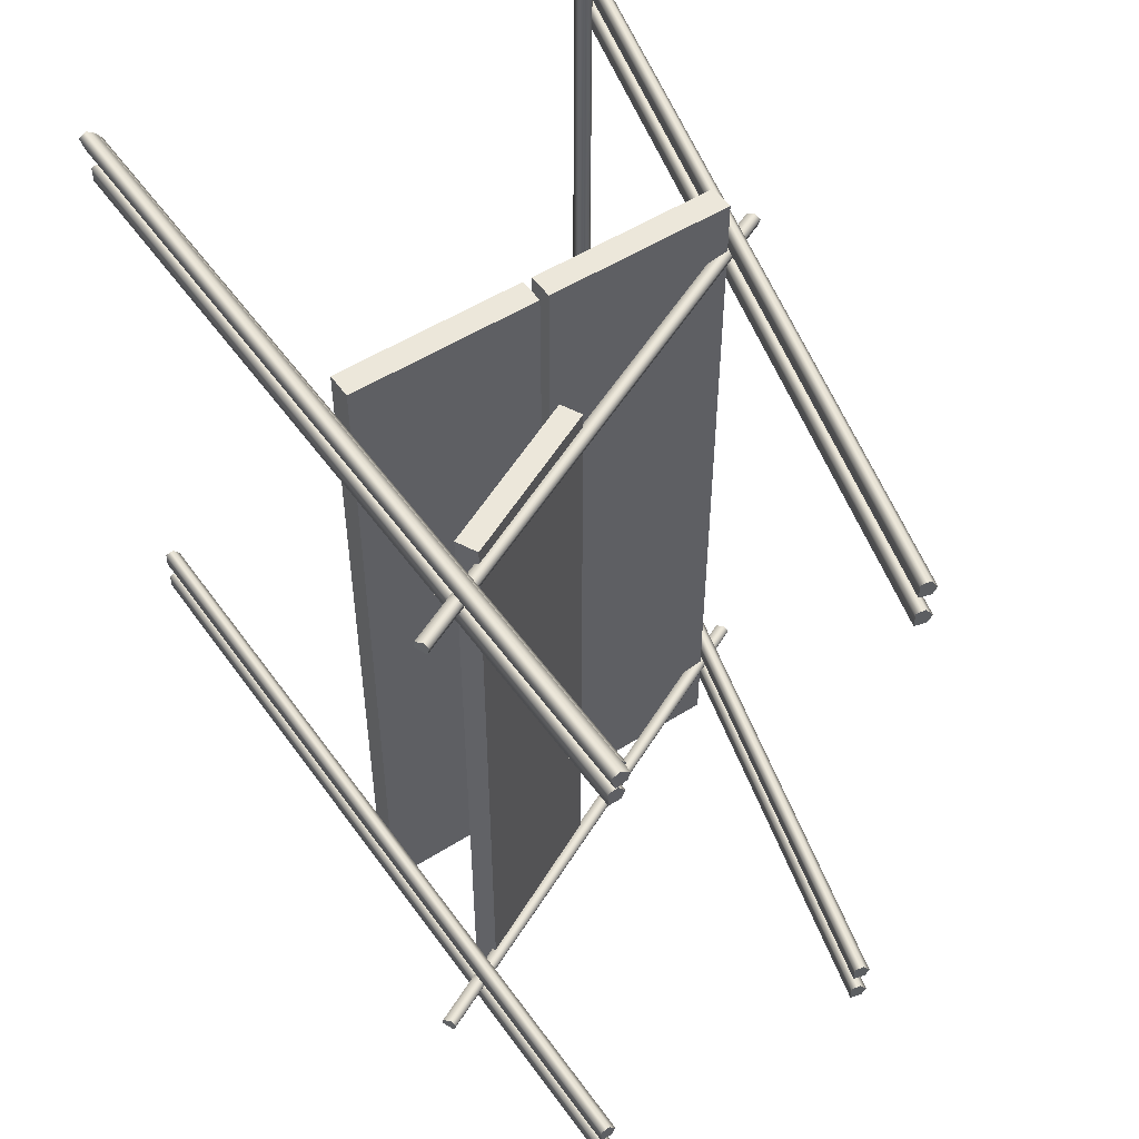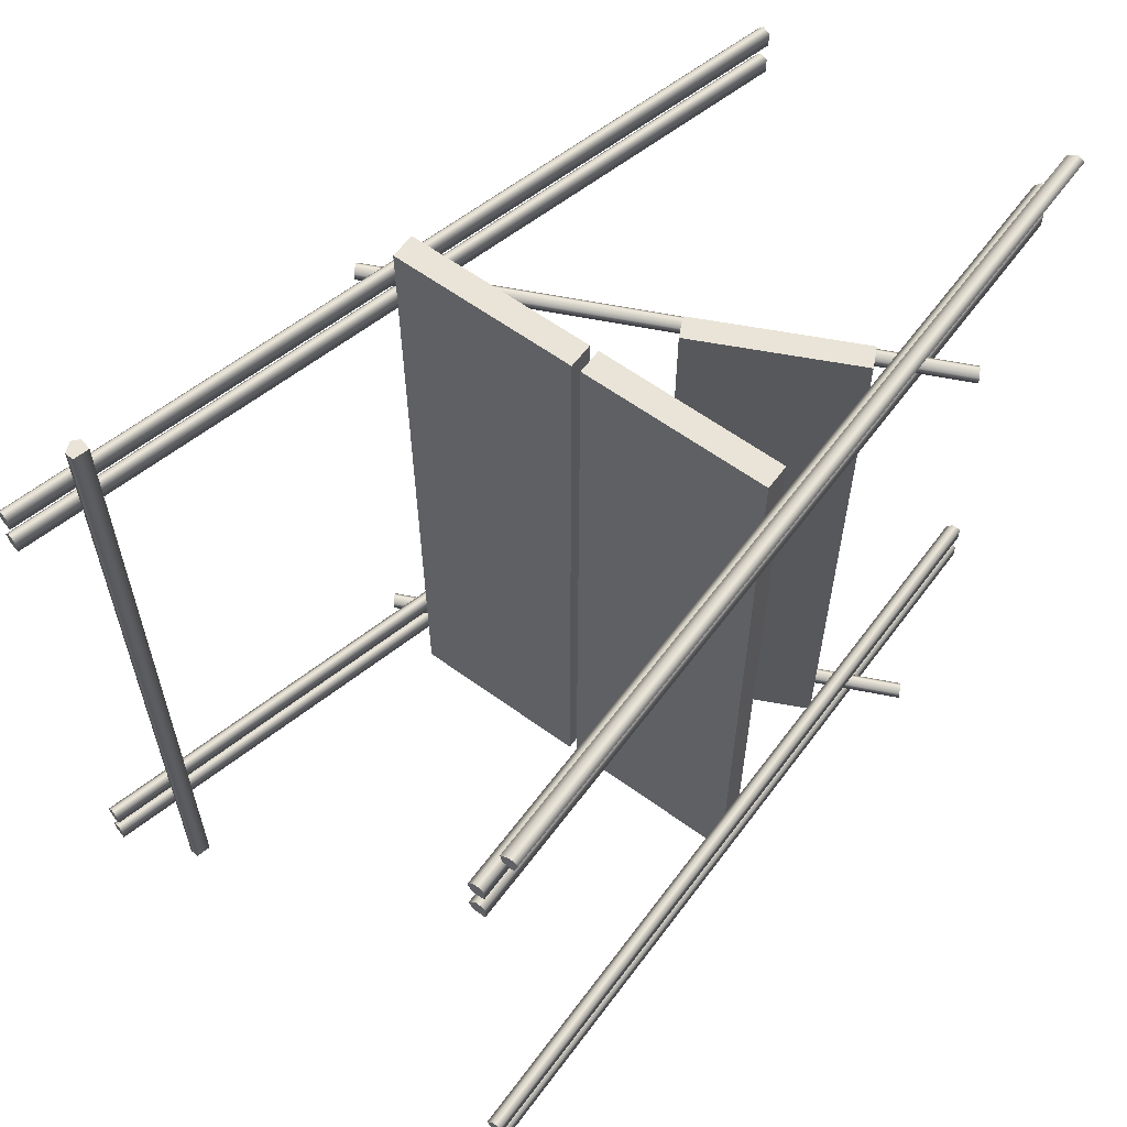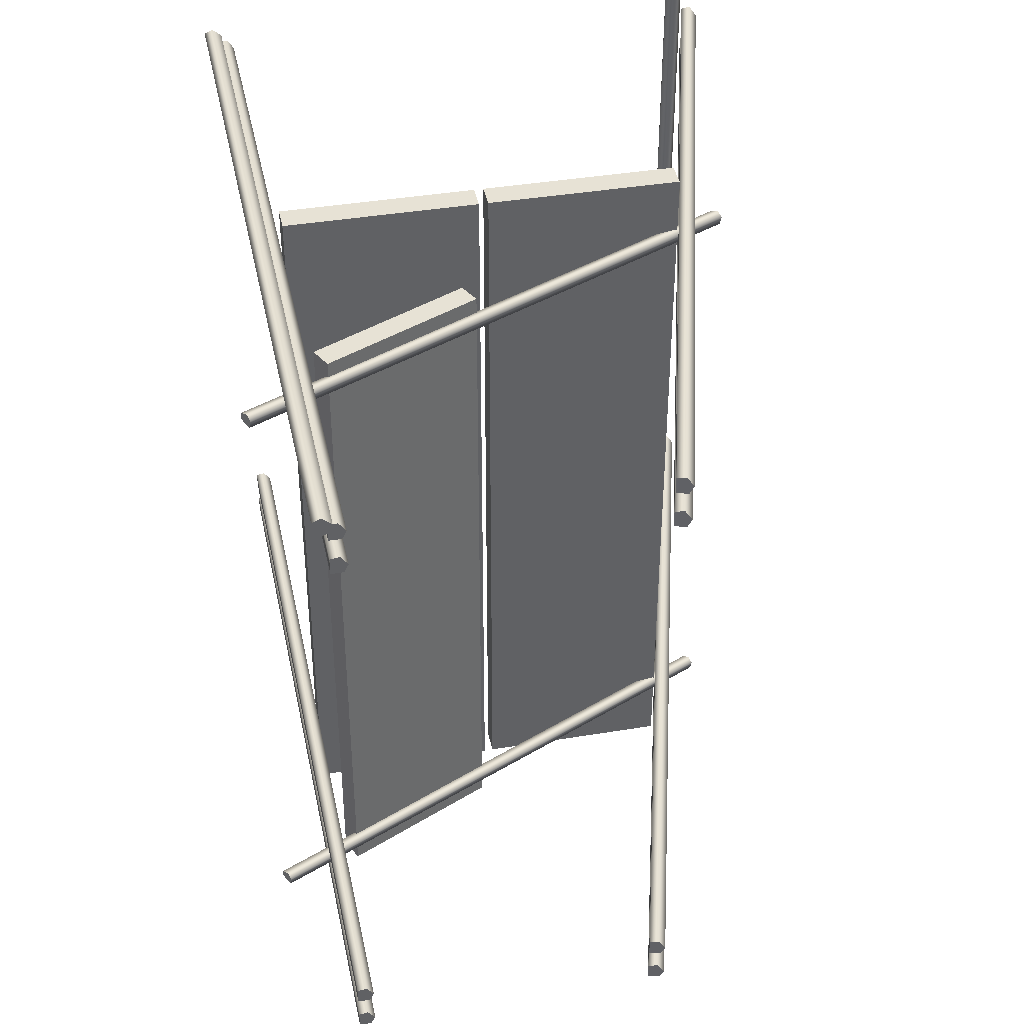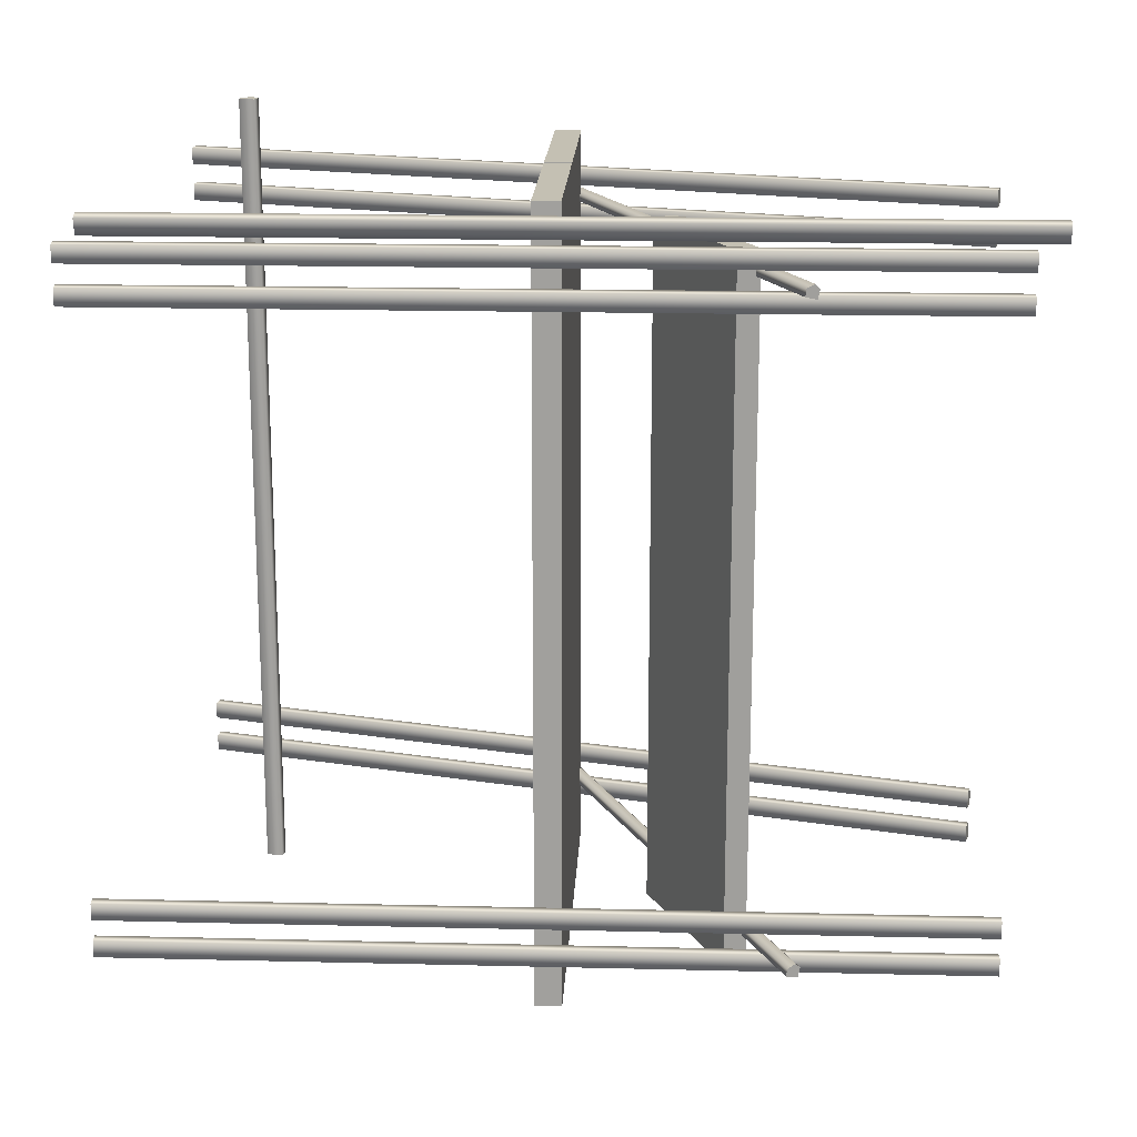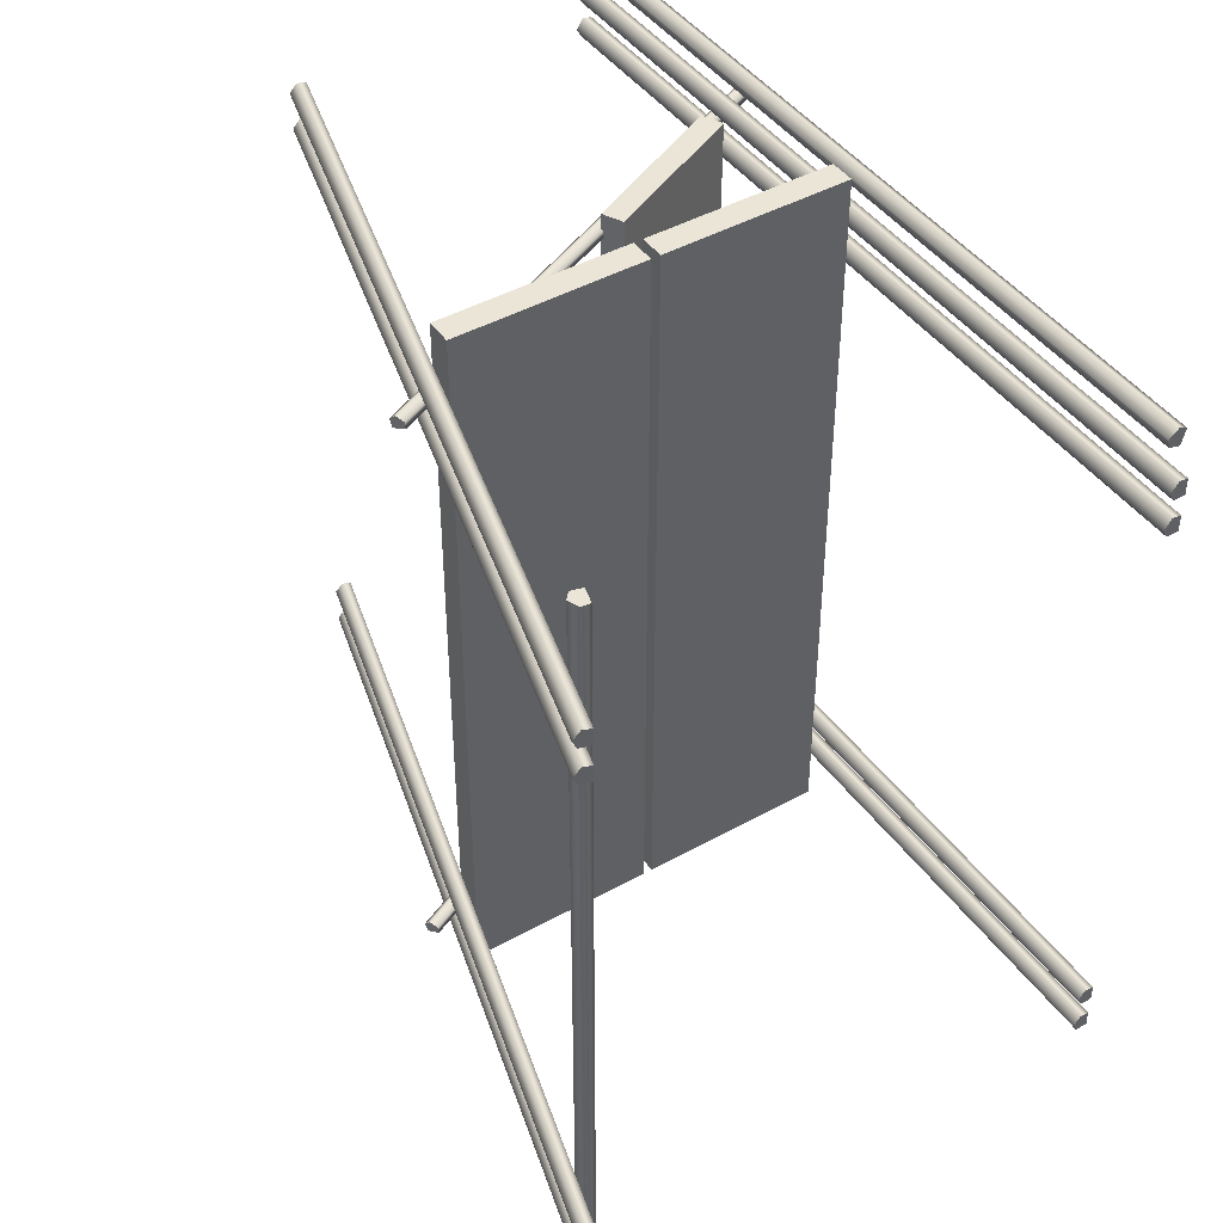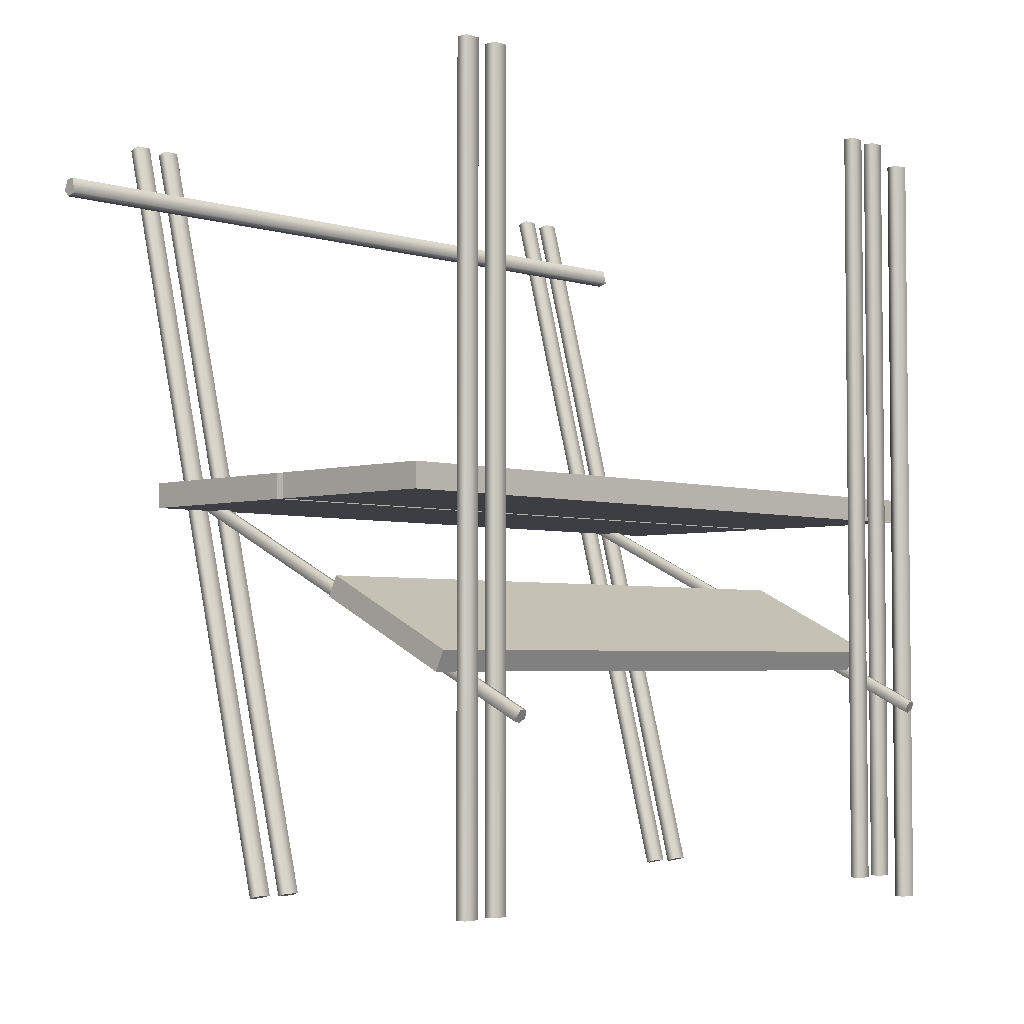
<metadata>
{"format":"obj","ext":"obj","renderer":"f3d","projection":"perspective","resolution":1024,"background":"white","views":[{"elev":52.0,"azim":-34.4,"up":"+Z"},{"elev":61.0,"azim":-143.5,"up":"+Z"},{"elev":40.2,"azim":-11.6,"up":"+Z"},{"elev":18.0,"azim":-87.3,"up":"+Z"},{"elev":44.1,"azim":146.9,"up":"+Z"},{"elev":-3.7,"azim":-135.5,"up":"+Y"}]}
</metadata>
<code>
g default
v -0.02453 -2.23 3.468
v -0.087 -2.23 3.468
v -0.087 -2.23 3.554
v -0.03935 -2.23 3.561
v -0.002624 -2.23 3.511
v -0.02453 2.135 3.468
v -0.087 2.135 3.468
v -0.087 2.135 3.554
v -0.03935 2.135 3.561
v -0.002624 2.135 3.511
v 1.555 -2.237 3.468
v 1.495 -2.221 3.468
v 1.495 -2.221 3.554
v 1.541 -2.233 3.561
v 1.577 -2.242 3.511
v 2.685 1.98 3.468
v 2.625 1.996 3.468
v 2.625 1.996 3.554
v 2.671 1.984 3.561
v 2.706 1.974 3.511
v 1.555 -2.237 3.664
v 1.495 -2.221 3.664
v 1.495 -2.221 3.75
v 1.541 -2.233 3.758
v 1.577 -2.242 3.707
v 2.685 1.98 3.664
v 2.625 1.996 3.664
v 2.625 1.996 3.75
v 2.671 1.984 3.758
v 2.706 1.974 3.707
v 0 -0.1354 3.949
v 0.9997 -0.1354 3.949
v 0 0 3.949
v 0.9997 0 3.949
v 0 0 -2e-06
v 0.9997 0 -2e-06
v 0 -0.1354 -2e-06
v 0.9997 -0.1354 -2e-06
v -0.02453 -2.23 3.664
v -0.087 -2.23 3.664
v -0.087 -2.23 3.75
v -0.03935 -2.23 3.758
v -0.002624 -2.23 3.707
v -0.02453 2.135 3.664
v -0.087 2.135 3.664
v -0.087 2.135 3.75
v -0.03935 2.135 3.758
v -0.002624 2.135 3.707
v -0.08606 -2.357 3.818
v -0.1464 -2.357 3.802
v -0.1687 -2.357 3.885
v -0.1246 -2.357 3.905
v -0.07602 -2.357 3.865
v -0.08606 2.008 3.818
v -0.1464 2.008 3.802
v -0.1687 2.008 3.885
v -0.1246 2.008 3.905
v -0.07602 2.008 3.865
v 0.08765 -1.023 3.727
v 0.887 -0.6375 3.727
v 0.03537 -0.9151 3.727
v 0.8347 -0.5292 3.727
v 0.03537 -0.9151 0.2214
v 0.8347 -0.5292 0.2214
v 0.08765 -1.023 0.2214
v 0.887 -0.6375 0.2214
v -0.3189 -1.271 0.3947
v -0.3251 -1.26 0.3483
v -0.357 -1.204 0.3654
v -0.3551 -1.208 0.4024
v -0.3327 -1.247 0.4196
v 2.315 -0.03579 0.3947
v 2.309 -0.02502 0.3483
v 2.277 0.03032 0.3654
v 2.279 0.02696 0.4024
v 2.301 -0.0119 0.4196
v -0.3189 -1.271 3.633
v -0.3251 -1.26 3.586
v -0.357 -1.204 3.603
v -0.3551 -1.208 3.64
v -0.3327 -1.247 3.658
v 2.315 -0.03579 3.633
v 2.309 -0.02502 3.586
v 2.277 0.03032 3.603
v 2.279 0.02696 3.64
v 2.301 -0.0119 3.658
v -0.02453 -2.23 0.4505
v -0.087 -2.23 0.4505
v -0.087 -2.23 0.5365
v -0.03935 -2.23 0.544
v -0.002624 -2.23 0.4935
v -0.02453 2.135 0.4505
v -0.087 2.135 0.4505
v -0.087 2.135 0.5365
v -0.03935 2.135 0.544
v -0.002624 2.135 0.4935
v 1.555 -2.237 0.4505
v 1.495 -2.221 0.4505
v 1.495 -2.221 0.5365
v 1.541 -2.233 0.544
v 1.577 -2.242 0.4935
v 2.685 1.98 0.4505
v 2.625 1.996 0.4505
v 2.625 1.996 0.5365
v 2.671 1.984 0.544
v 2.706 1.974 0.4935
v 1.555 -2.237 0.2539
v 1.495 -2.221 0.2539
v 1.495 -2.221 0.3399
v 1.541 -2.233 0.3475
v 1.577 -2.242 0.2969
v 2.685 1.98 0.2539
v 2.625 1.996 0.2539
v 2.625 1.996 0.3399
v 2.671 1.984 0.3475
v 2.706 1.974 0.2969
v -0.02453 -2.23 0.2539
v -0.087 -2.23 0.2539
v -0.087 -2.23 0.3399
v -0.03935 -2.23 0.3475
v -0.002624 -2.23 0.2969
v -0.02453 2.135 0.2539
v -0.087 2.135 0.2539
v -0.087 2.135 0.3399
v -0.03935 2.135 0.3475
v -0.002624 2.135 0.2969
v 2.478 1.6 4.044
v 2.418 1.617 4.044
v 2.44 1.7 4.044
v 2.488 1.695 4.044
v 2.511 1.636 4.044
v 2.478 1.6 -0.3212
v 2.418 1.617 -0.3212
v 2.44 1.7 -0.3212
v 2.488 1.695 -0.3212
v 2.511 1.636 -0.3212
v 2.048 0 3.949
v 1.048 0 3.949
v 2.048 -0.1354 3.949
v 1.048 -0.1354 3.949
v 2.048 -0.1354 -2e-06
v 1.048 -0.1354 -2e-06
v 2.048 0 -2e-06
v 1.048 0 -2e-06
g Scaffolding_148
f 5 1 6 10
f 1 2 7 6
f 2 3 8 7
f 3 4 9 8
f 4 5 10 9
f 1 5 4
f 2 1 4
f 3 2 4
f 10 6 9
f 6 7 9
f 7 8 9
f 15 11 16 20
f 11 12 17 16
f 12 13 18 17
f 13 14 19 18
f 14 15 20 19
f 11 15 14
f 12 11 14
f 13 12 14
f 20 16 19
f 16 17 19
f 17 18 19
f 25 21 26 30
f 21 22 27 26
f 22 23 28 27
f 23 24 29 28
f 24 25 30 29
f 21 25 24
f 22 21 24
f 23 22 24
f 30 26 29
f 26 27 29
f 27 28 29
f 31 32 34 33
f 33 34 36 35
f 35 36 38 37
f 37 38 32 31
f 32 38 36 34
f 37 31 33 35
f 43 39 44 48
f 39 40 45 44
f 40 41 46 45
f 41 42 47 46
f 42 43 48 47
f 39 43 42
f 40 39 42
f 41 40 42
f 48 44 47
f 44 45 47
f 45 46 47
f 53 49 54 58
f 49 50 55 54
f 50 51 56 55
f 51 52 57 56
f 52 53 58 57
f 49 53 52
f 50 49 52
f 51 50 52
f 58 54 57
f 54 55 57
f 55 56 57
f 59 60 62 61
f 61 62 64 63
f 63 64 66 65
f 65 66 60 59
f 60 66 64 62
f 65 59 61 63
f 71 67 72 76
f 67 68 73 72
f 68 69 74 73
f 69 70 75 74
f 70 71 76 75
f 67 71 70
f 68 67 70
f 69 68 70
f 76 72 75
f 72 73 75
f 73 74 75
f 81 77 82 86
f 77 78 83 82
f 78 79 84 83
f 79 80 85 84
f 80 81 86 85
f 77 81 80
f 78 77 80
f 79 78 80
f 86 82 85
f 82 83 85
f 83 84 85
f 91 87 92 96
f 87 88 93 92
f 88 89 94 93
f 89 90 95 94
f 90 91 96 95
f 87 91 90
f 88 87 90
f 89 88 90
f 96 92 95
f 92 93 95
f 93 94 95
f 101 97 102 106
f 97 98 103 102
f 98 99 104 103
f 99 100 105 104
f 100 101 106 105
f 97 101 100
f 98 97 100
f 99 98 100
f 106 102 105
f 102 103 105
f 103 104 105
f 111 107 112 116
f 107 108 113 112
f 108 109 114 113
f 109 110 115 114
f 110 111 116 115
f 107 111 110
f 108 107 110
f 109 108 110
f 116 112 115
f 112 113 115
f 113 114 115
f 121 117 122 126
f 117 118 123 122
f 118 119 124 123
f 119 120 125 124
f 120 121 126 125
f 117 121 120
f 118 117 120
f 119 118 120
f 126 122 125
f 122 123 125
f 123 124 125
f 131 127 132 136
f 127 128 133 132
f 128 129 134 133
f 129 130 135 134
f 130 131 136 135
f 127 131 130
f 128 127 130
f 129 128 130
f 136 132 135
f 132 133 135
f 133 134 135
f 137 138 140 139
f 139 140 142 141
f 141 142 144 143
f 143 144 138 137
f 138 144 142 140
f 143 137 139 141

</code>
